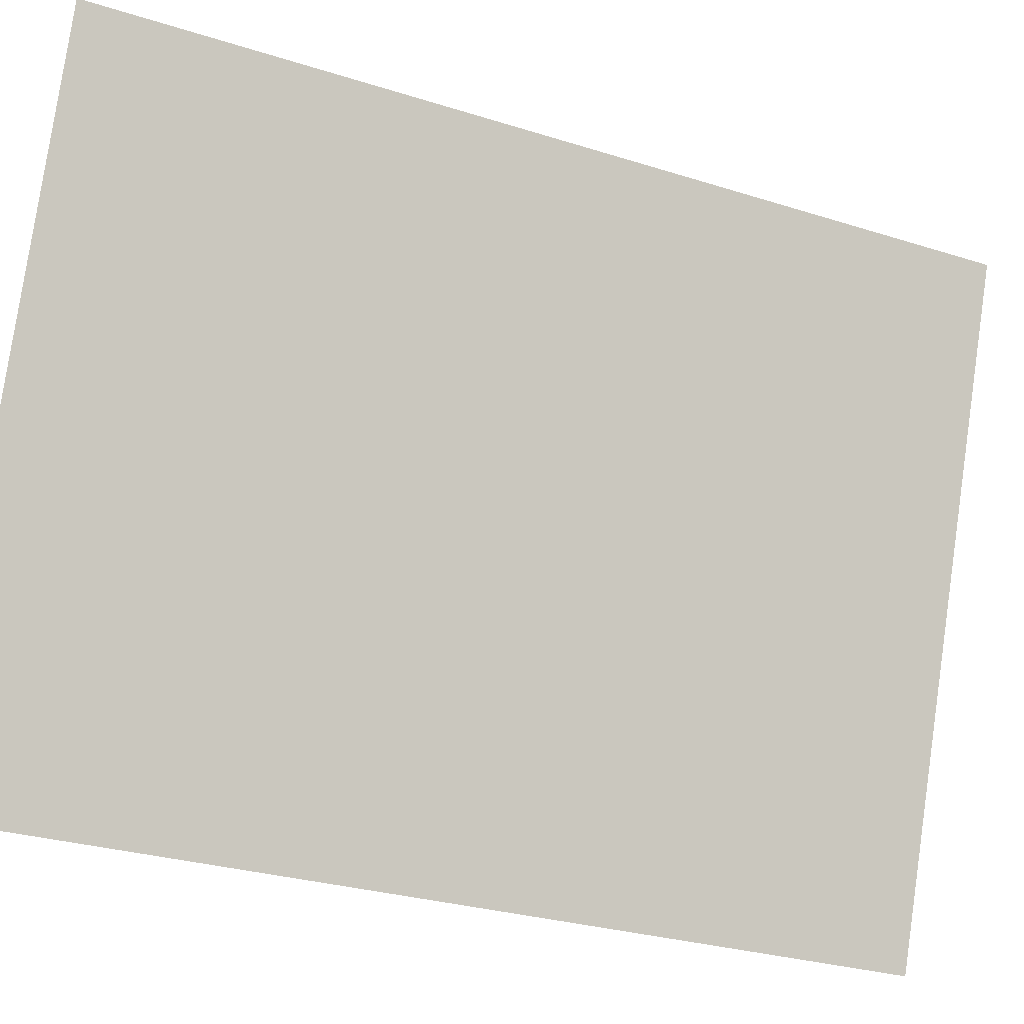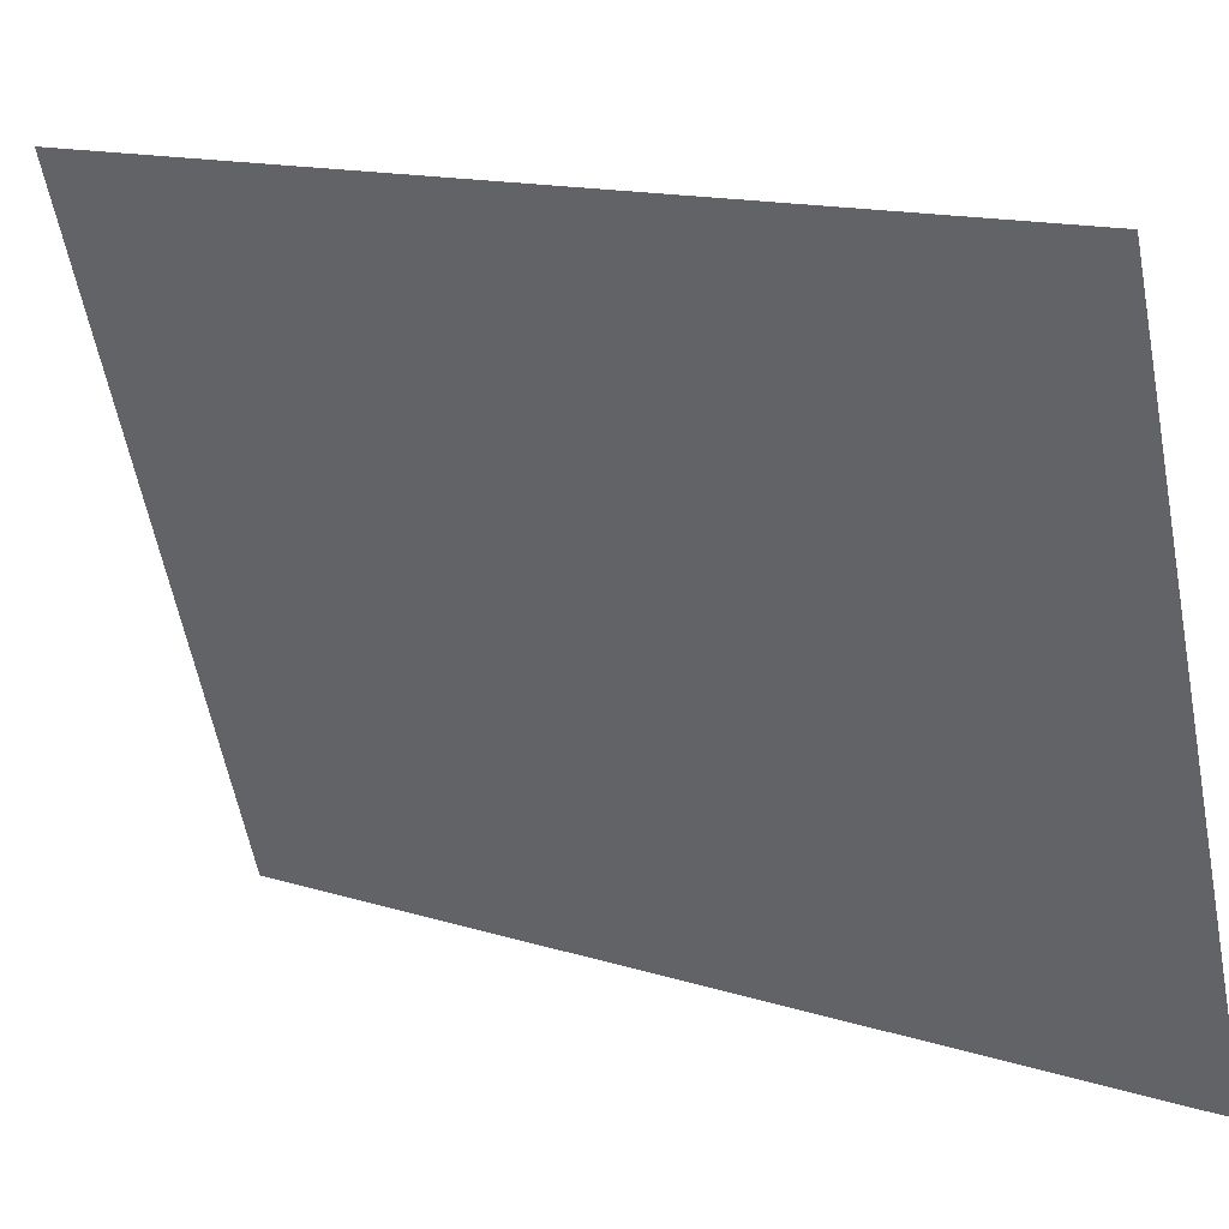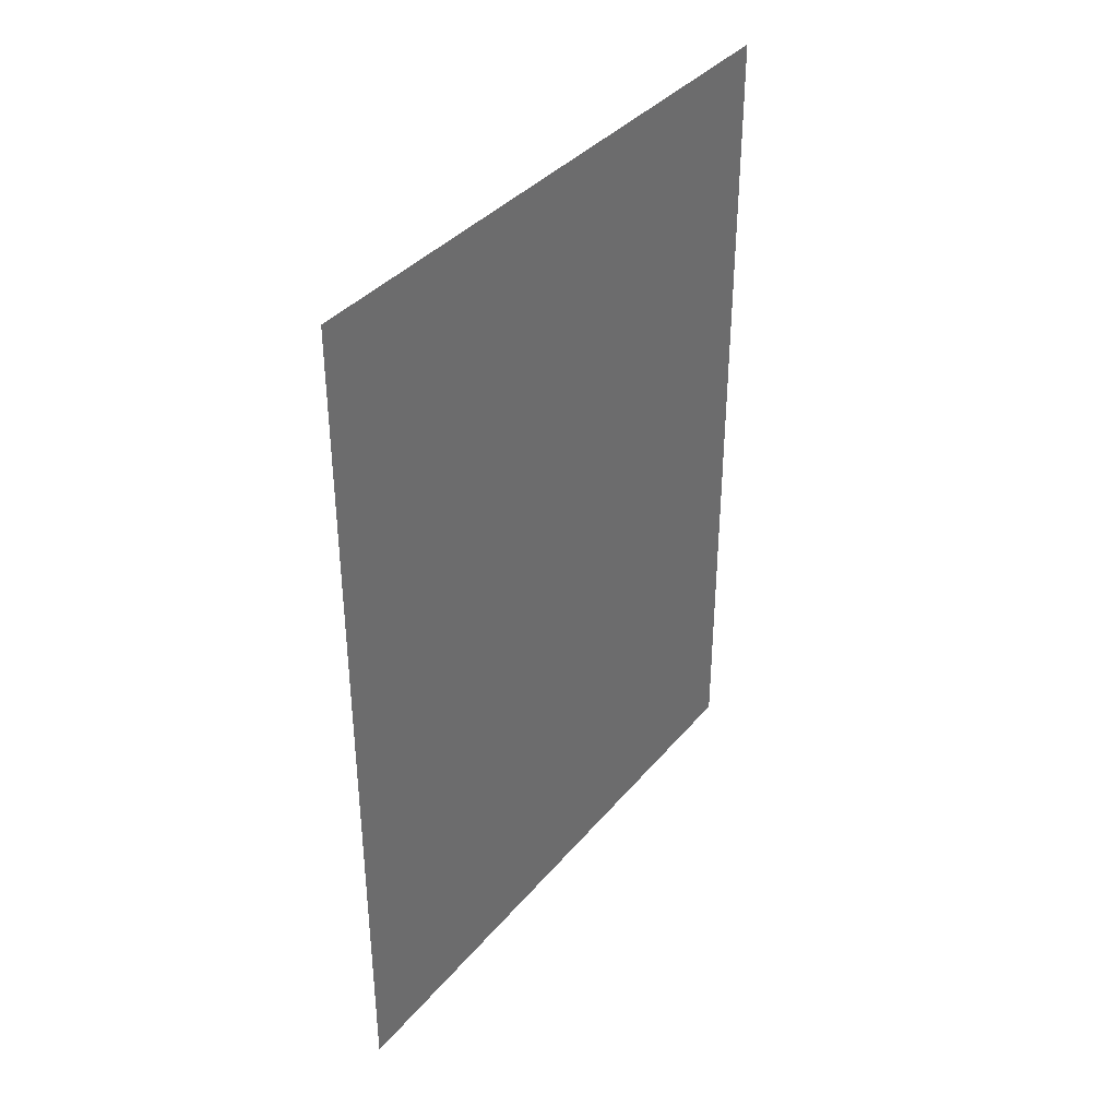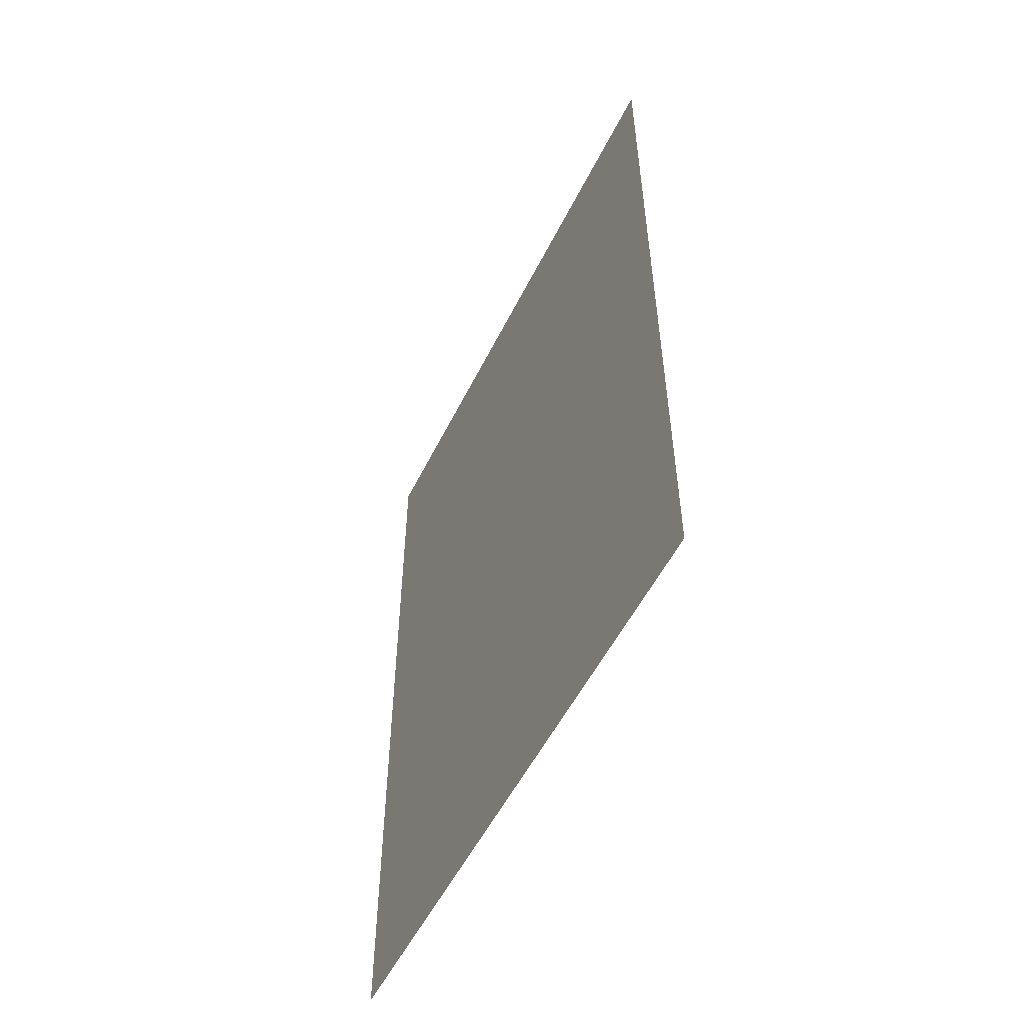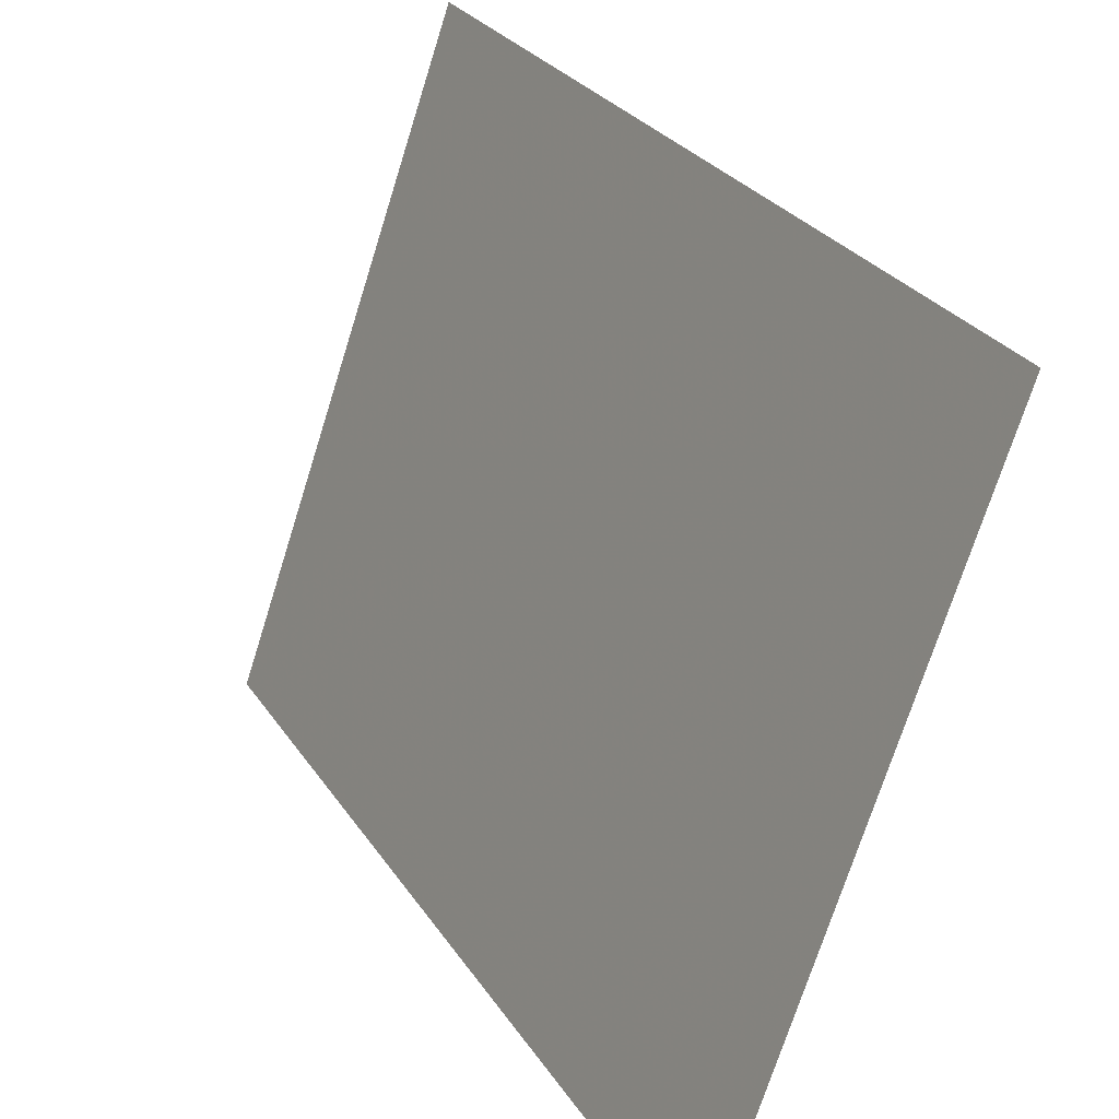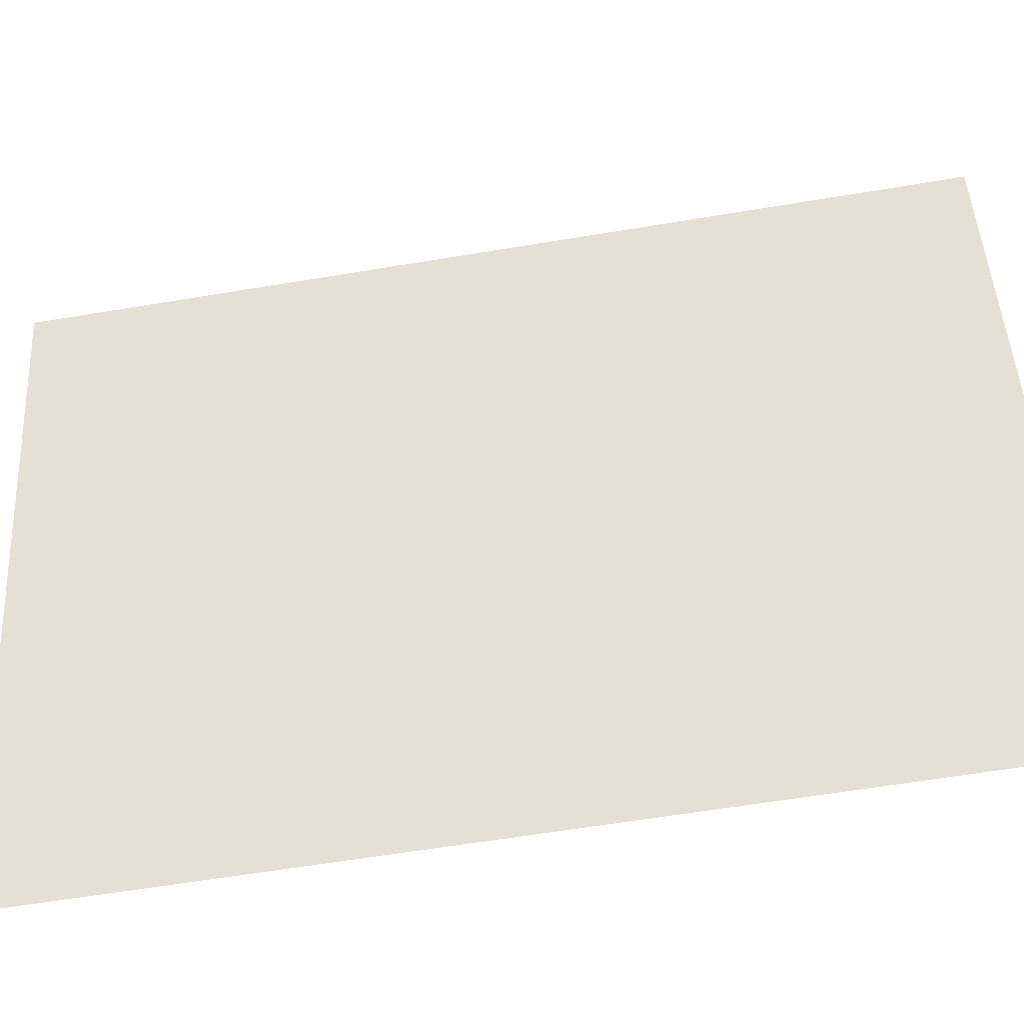
<metadata>
{"format":"obj","ext":"obj","renderer":"f3d","projection":"perspective","resolution":1024,"background":"white","views":[{"elev":-28.3,"azim":-115.7,"up":"+Z"},{"elev":14.1,"azim":-55.0,"up":"+Z"},{"elev":37.3,"azim":15.3,"up":"+Y"},{"elev":-53.6,"azim":-45.4,"up":"+Y"},{"elev":27.5,"azim":153.8,"up":"+Z"},{"elev":-61.6,"azim":-80.4,"up":"+Z"}]}
</metadata>
<code>
v 4928 288 -294.4
v 4890 288 -185.6
v 4890 441.6 -185.6
v 4928 288 -294.4
v 4890 441.6 -185.6
v 4928 441.6 -294.4
f 1 2 3
f 4 5 6

</code>
